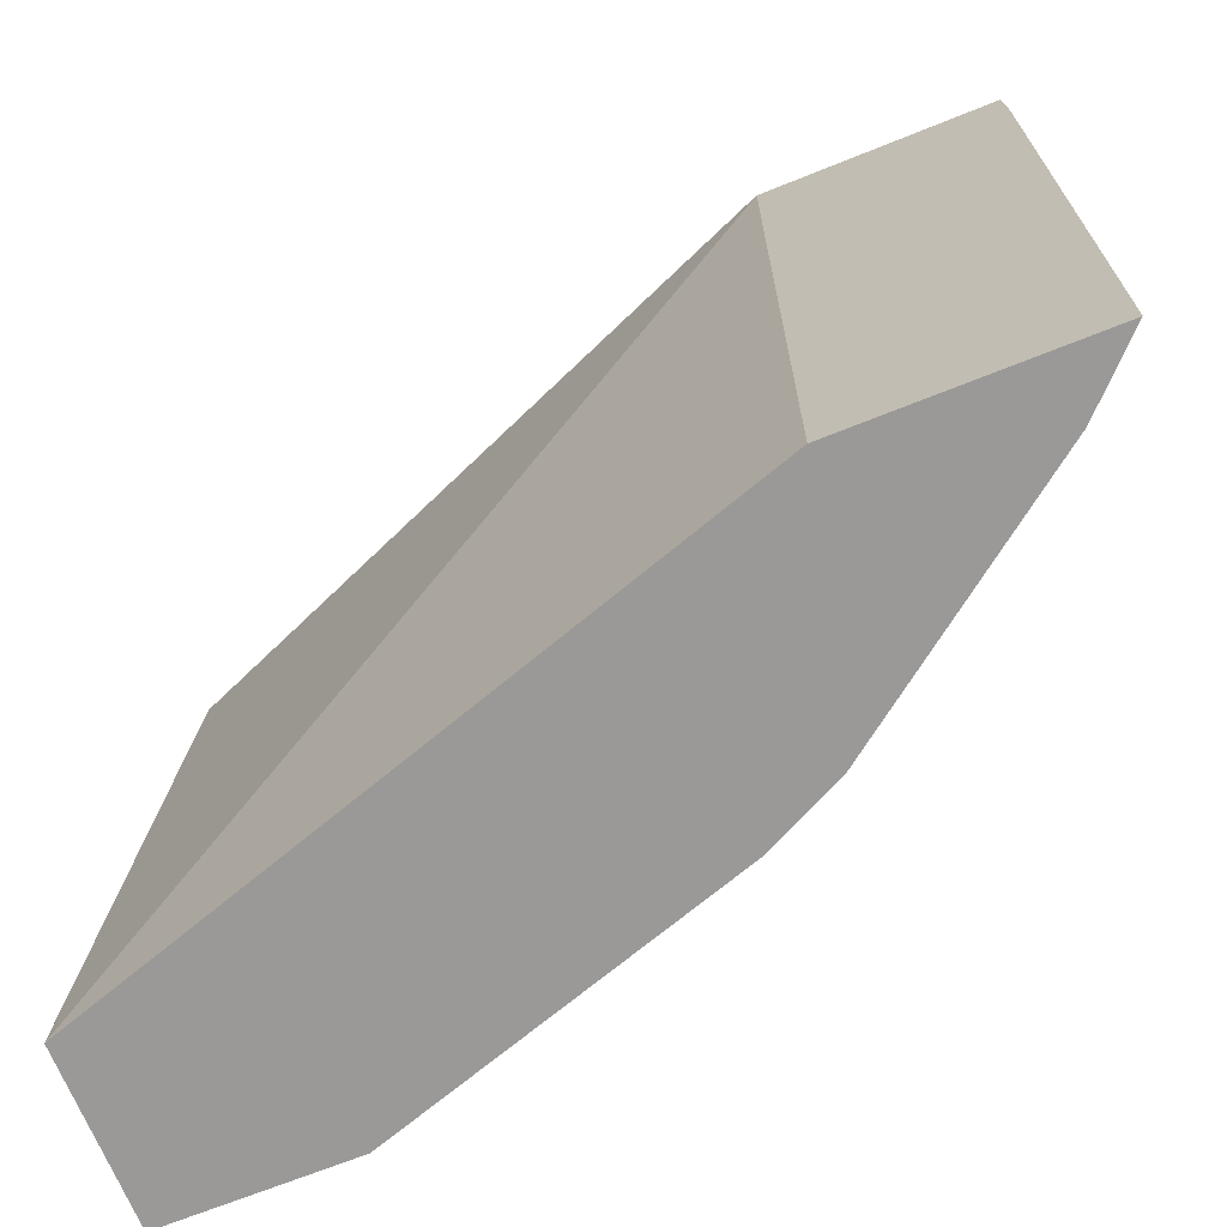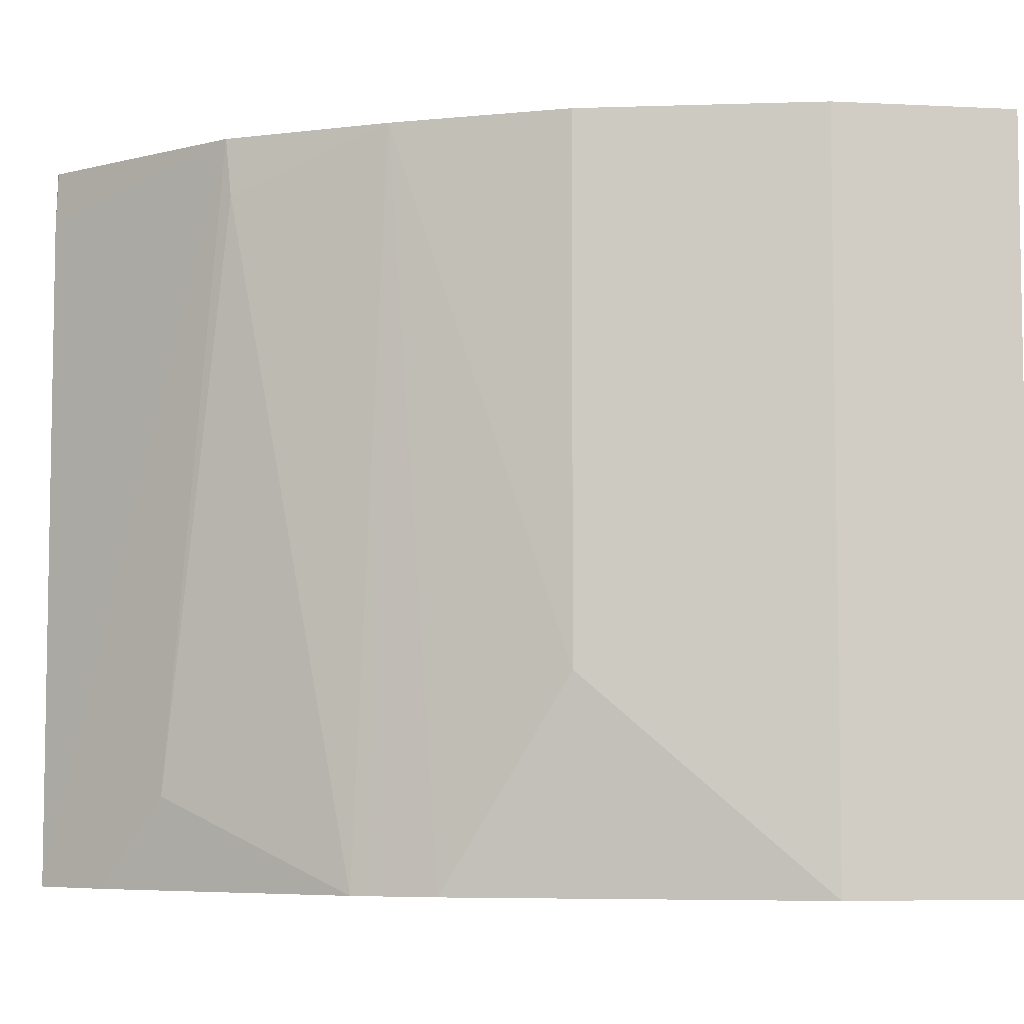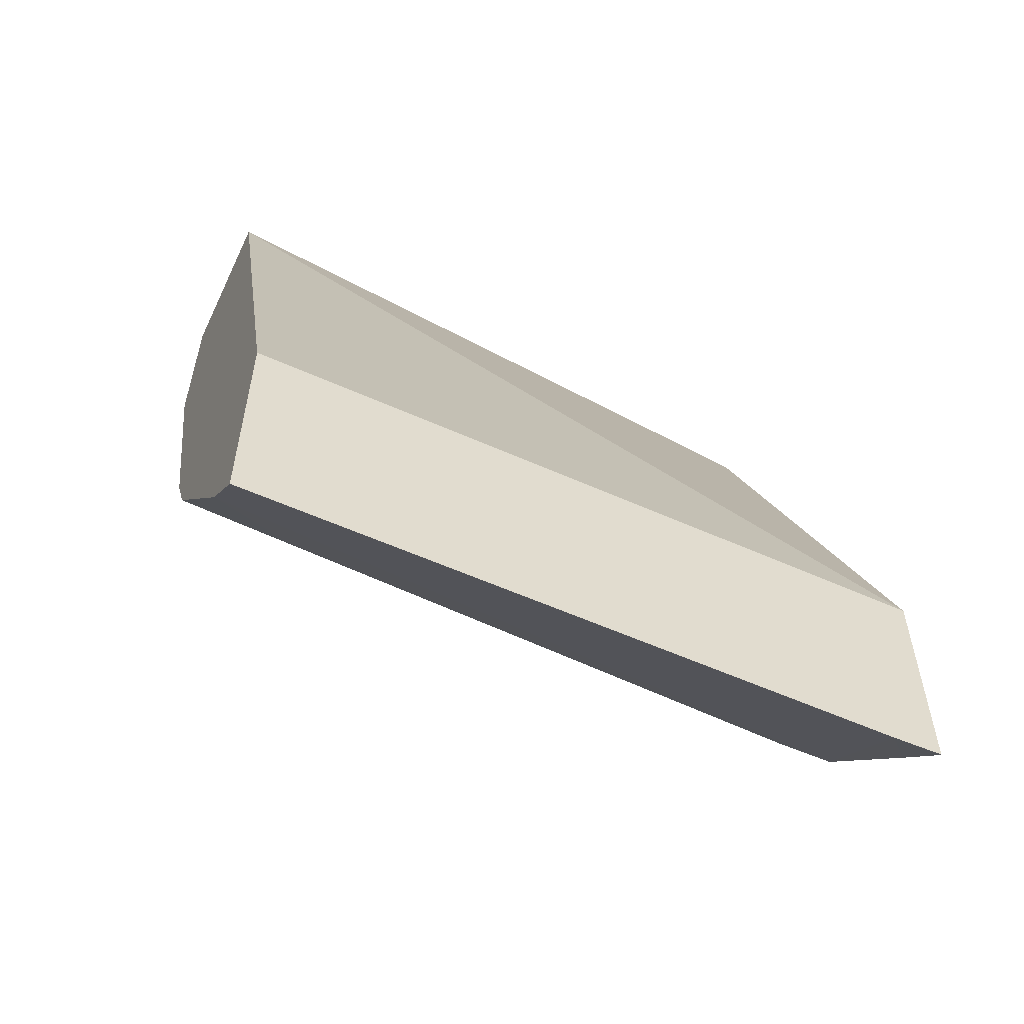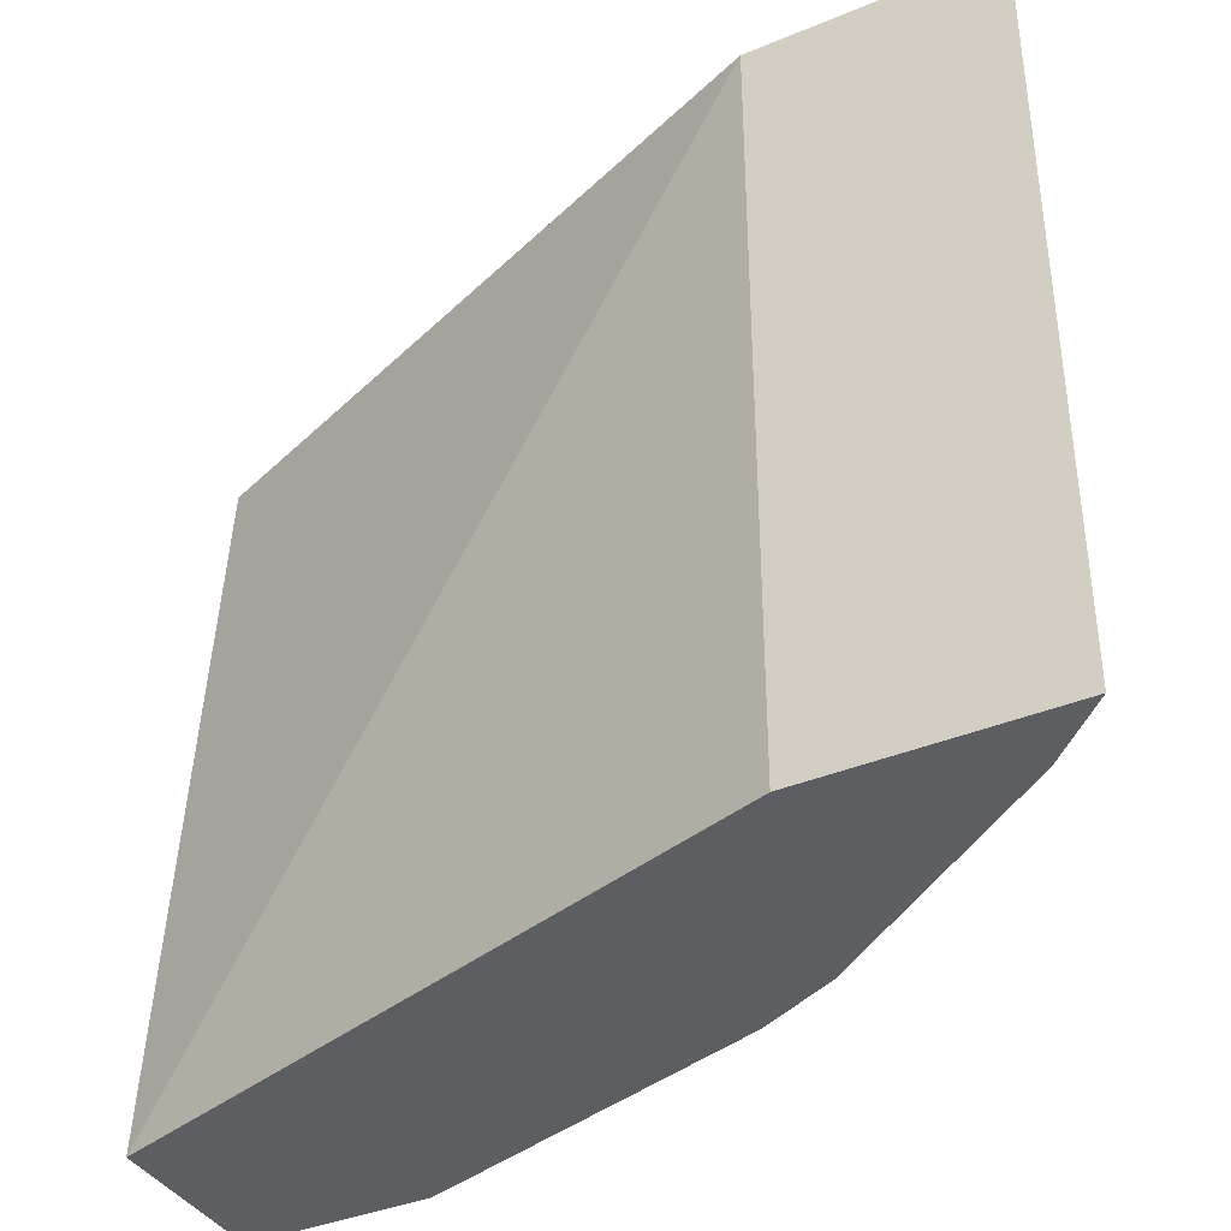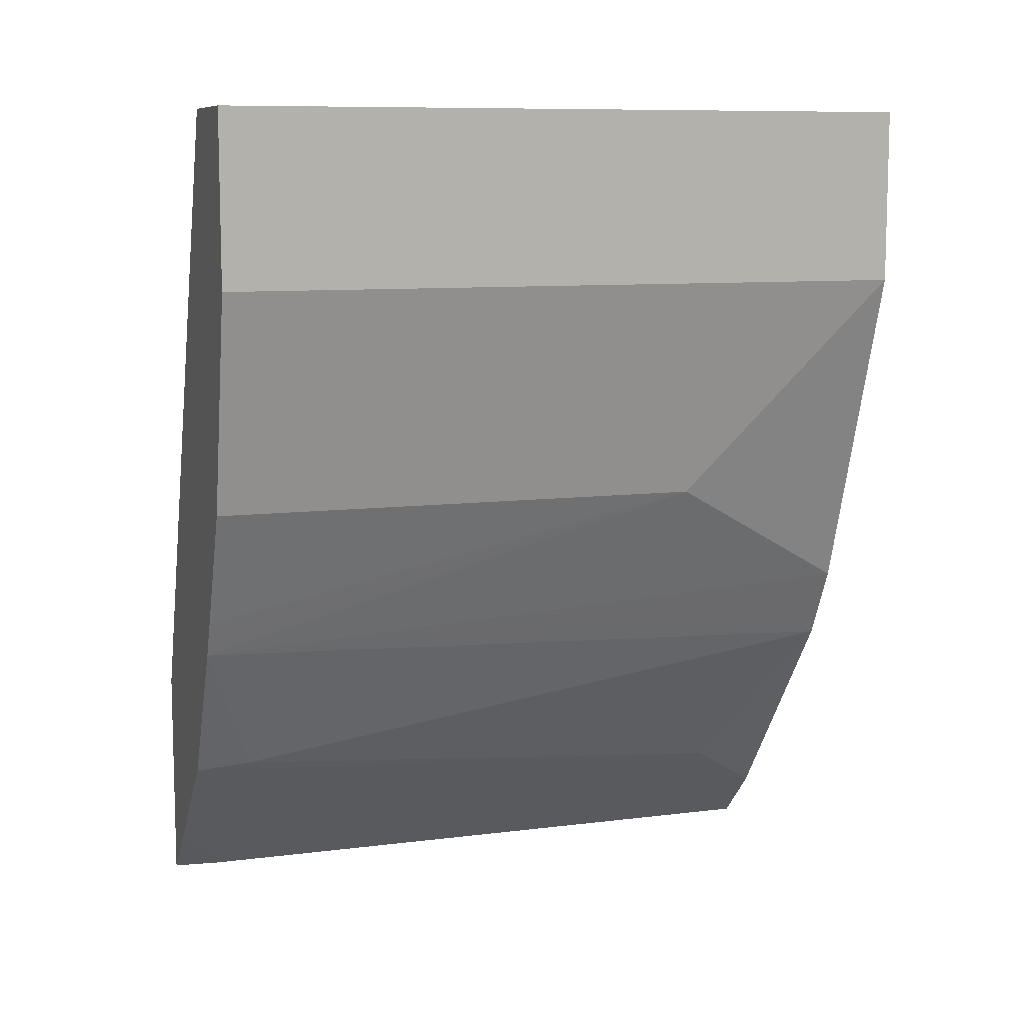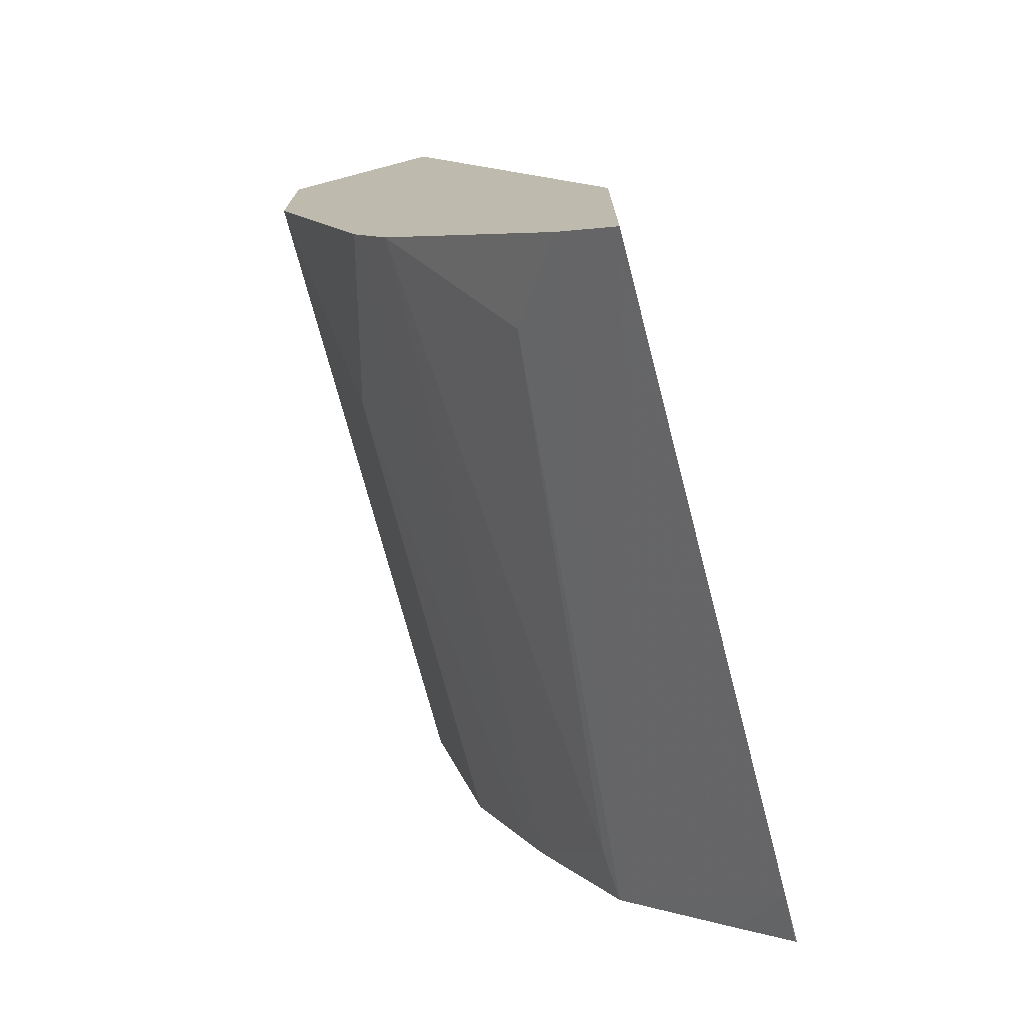
<metadata>
{"format":"obj","ext":"obj","renderer":"f3d","projection":"perspective","resolution":1024,"background":"white","views":[{"elev":-69.0,"azim":-68.1,"up":"+Z"},{"elev":-6.1,"azim":81.5,"up":"+Z"},{"elev":-56.1,"azim":-115.3,"up":"+Y"},{"elev":-38.6,"azim":-62.4,"up":"+Z"},{"elev":9.4,"azim":71.5,"up":"+Y"},{"elev":-72.8,"azim":-165.3,"up":"+Y"}]}
</metadata>
<code>
v 0.6227 0.002924 0.5603
v 0.6227 0.002924 0.1694
v 0.5607 0.002924 0.5603
v 0.6227 -0.09344 0.5603
v 0.5317 0.002924 0.1694
v 0.6227 -0.09344 0.1694
v 0.5604 0.002877 0.5603
v 0.5916 -0.218 0.5603
v 0.4152 -0.3527 0.1694
v 0.4152 -0.3527 0.5603
v 0.5916 -0.218 0.2802
v 0.5916 -0.1868 0.1694
v 0.5915 -0.218 0.5603
v 0.4152 -0.4773 0.1694
v 0.4152 -0.4763 0.5603
v 0.5604 -0.2851 0.5603
v 0.5507 -0.3057 0.5603
v 0.5604 -0.2802 0.1694
v 0.4463 -0.4463 0.1694
v 0.5064 -0.3867 0.5603
v 0.4152 -0.4773 0.5319
v 0.4158 -0.476 0.5603
v 0.5085 -0.384 0.5293
v 0.5397 -0.3217 0.1694
v 0.5442 -0.3126 0.1694
v 0.55 -0.301 0.1694
v 0.4774 -0.4151 0.218
v 0.4449 -0.4477 0.5603
f 11 17 18
f 11 16 17
f 11 13 16
f 9 15 10
f 9 14 21
f 8 13 11
f 6 11 12
f 11 18 12
f 5 10 7
f 9 21 15
f 14 19 20
f 19 27 20
f 15 21 22
f 17 20 23
f 17 23 24
f 17 24 25
f 17 25 26
f 17 26 18
f 19 24 27
f 20 28 21
f 20 27 23
f 21 28 22
f 23 27 24
f 5 9 10
f 14 20 21
f 4 11 6
f 1 6 2
f 3 5 7
f 4 8 11
f 1 2 5
f 1 5 3
f 1 3 7
f 1 7 10
f 1 10 15
f 1 22 28
f 1 28 20
f 1 20 17
f 1 17 16
f 1 16 13
f 1 15 22
f 1 8 4
f 2 9 5
f 1 13 8
f 2 14 9
f 2 19 14
f 2 25 24
f 2 24 19
f 2 18 26
f 2 12 18
f 2 6 12
f 1 4 6
f 2 26 25

</code>
